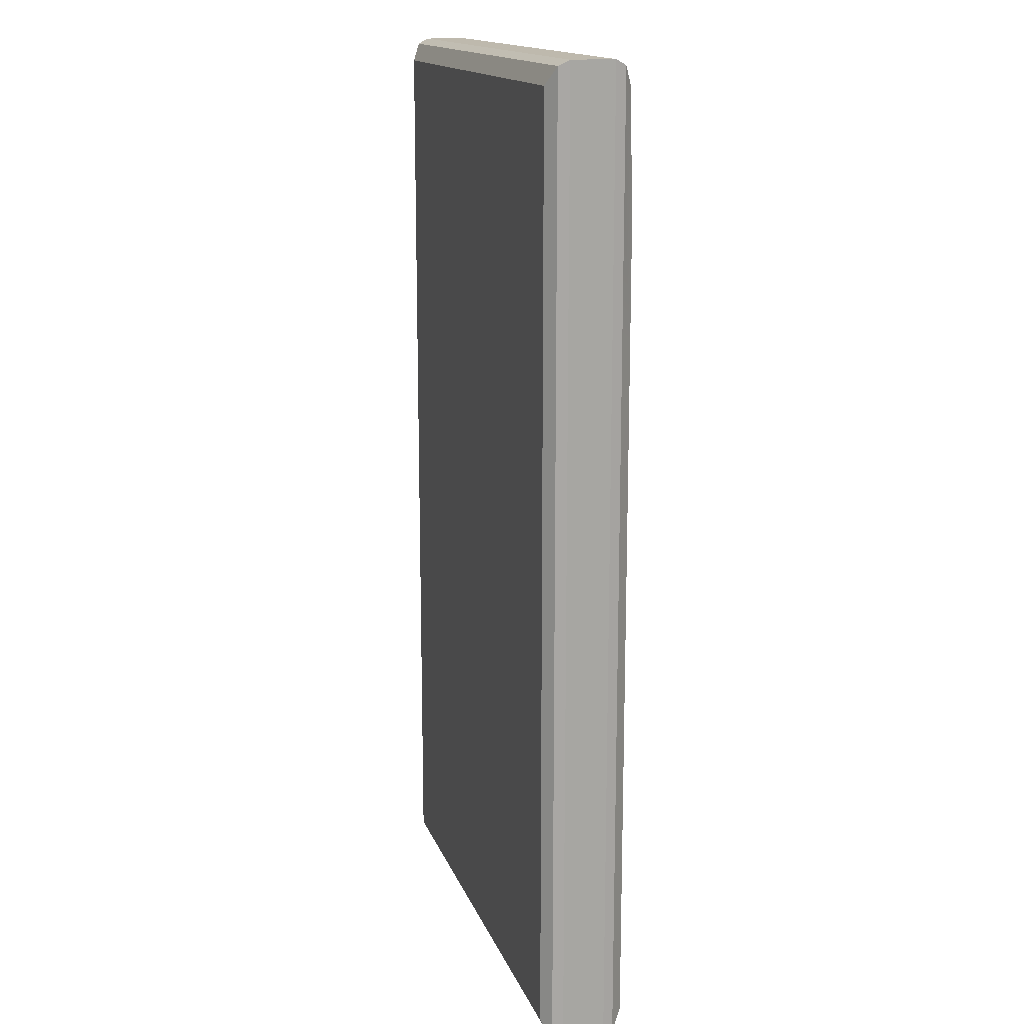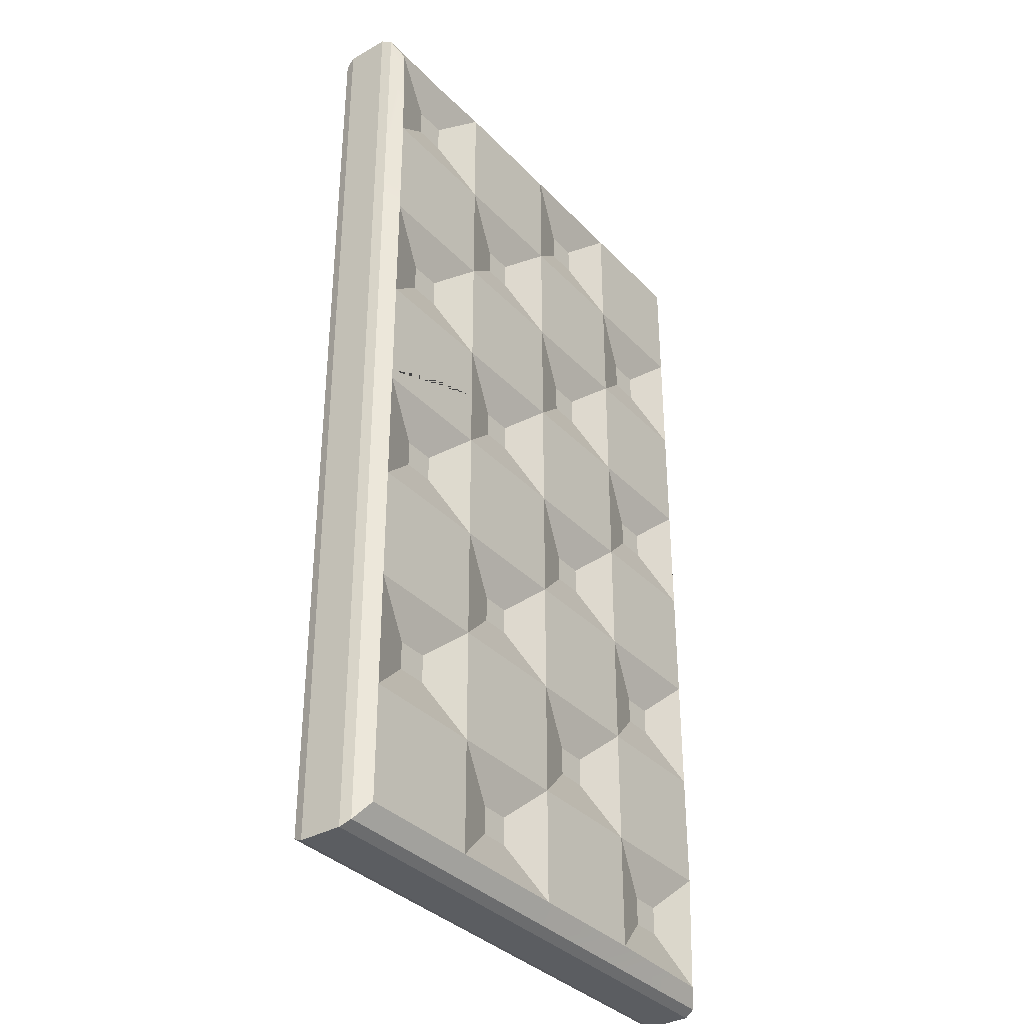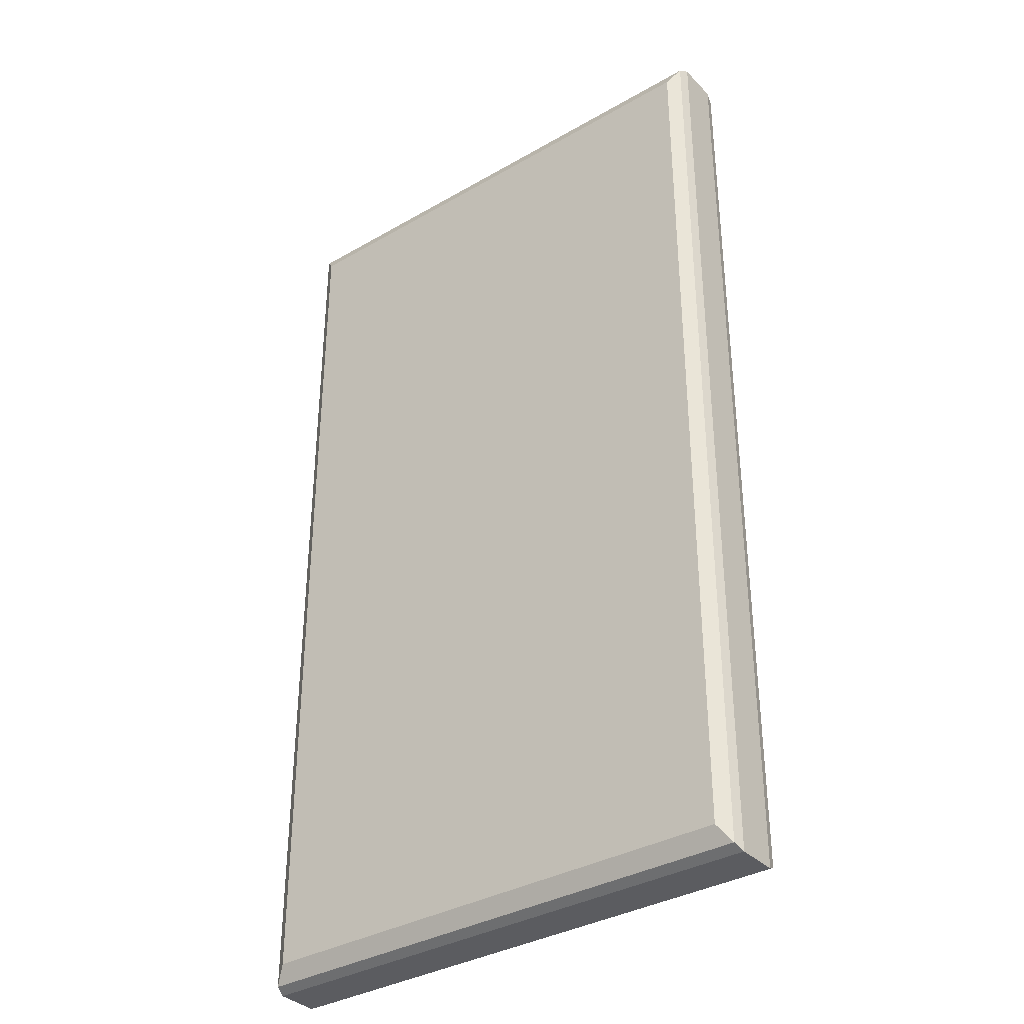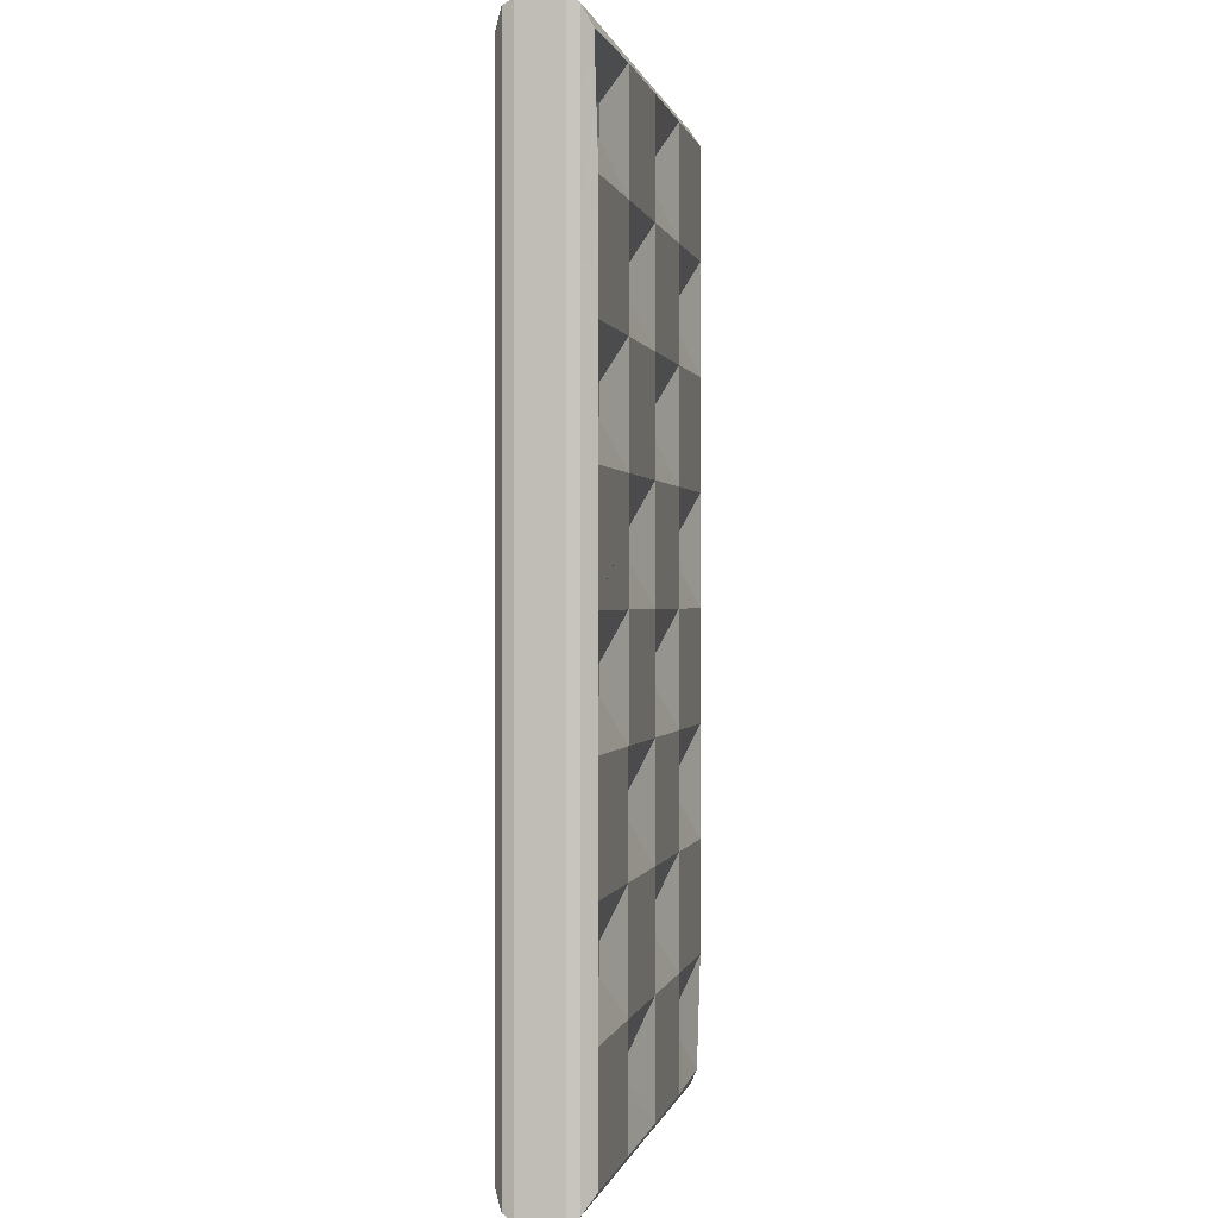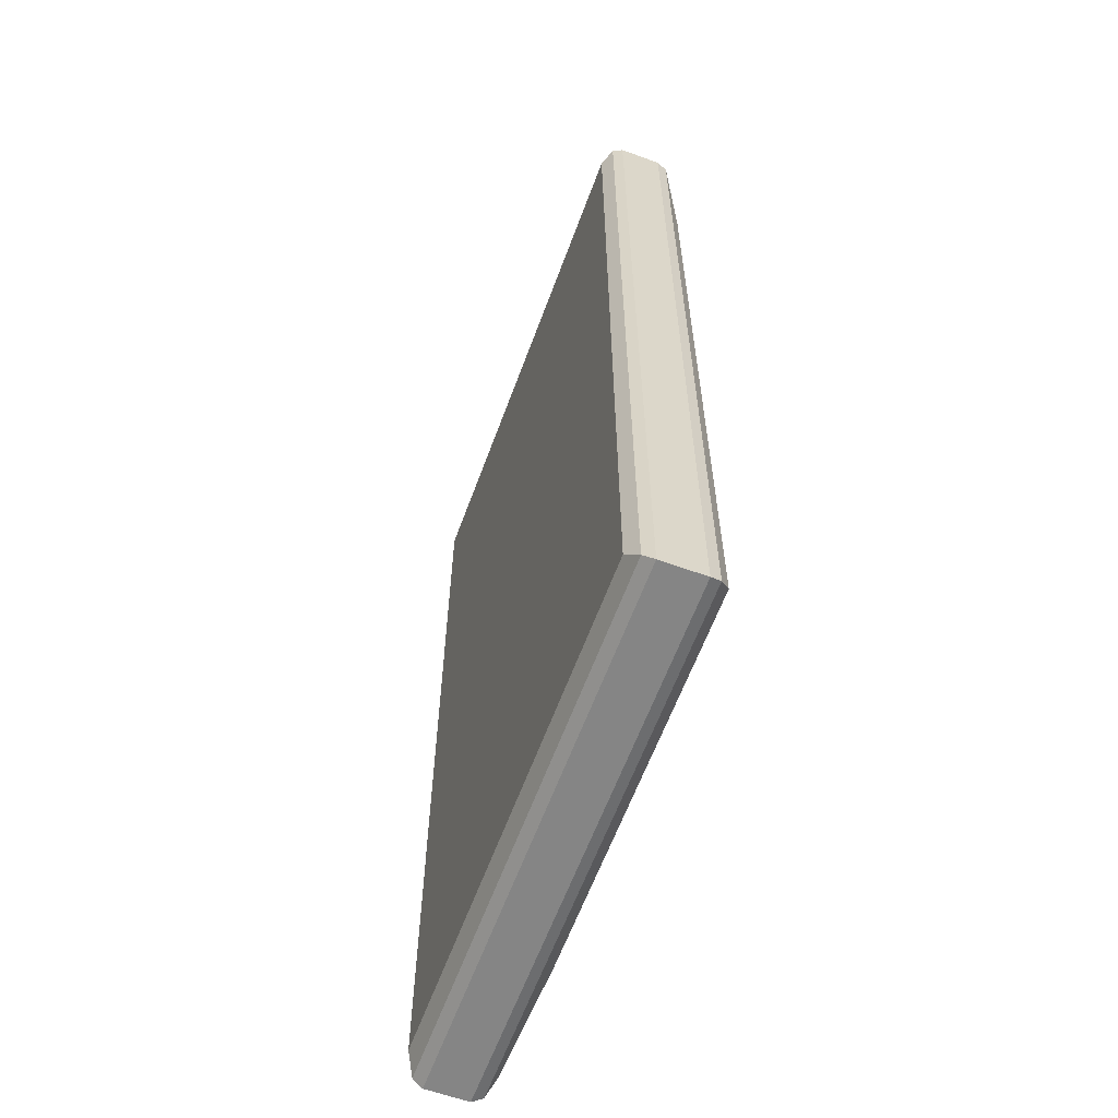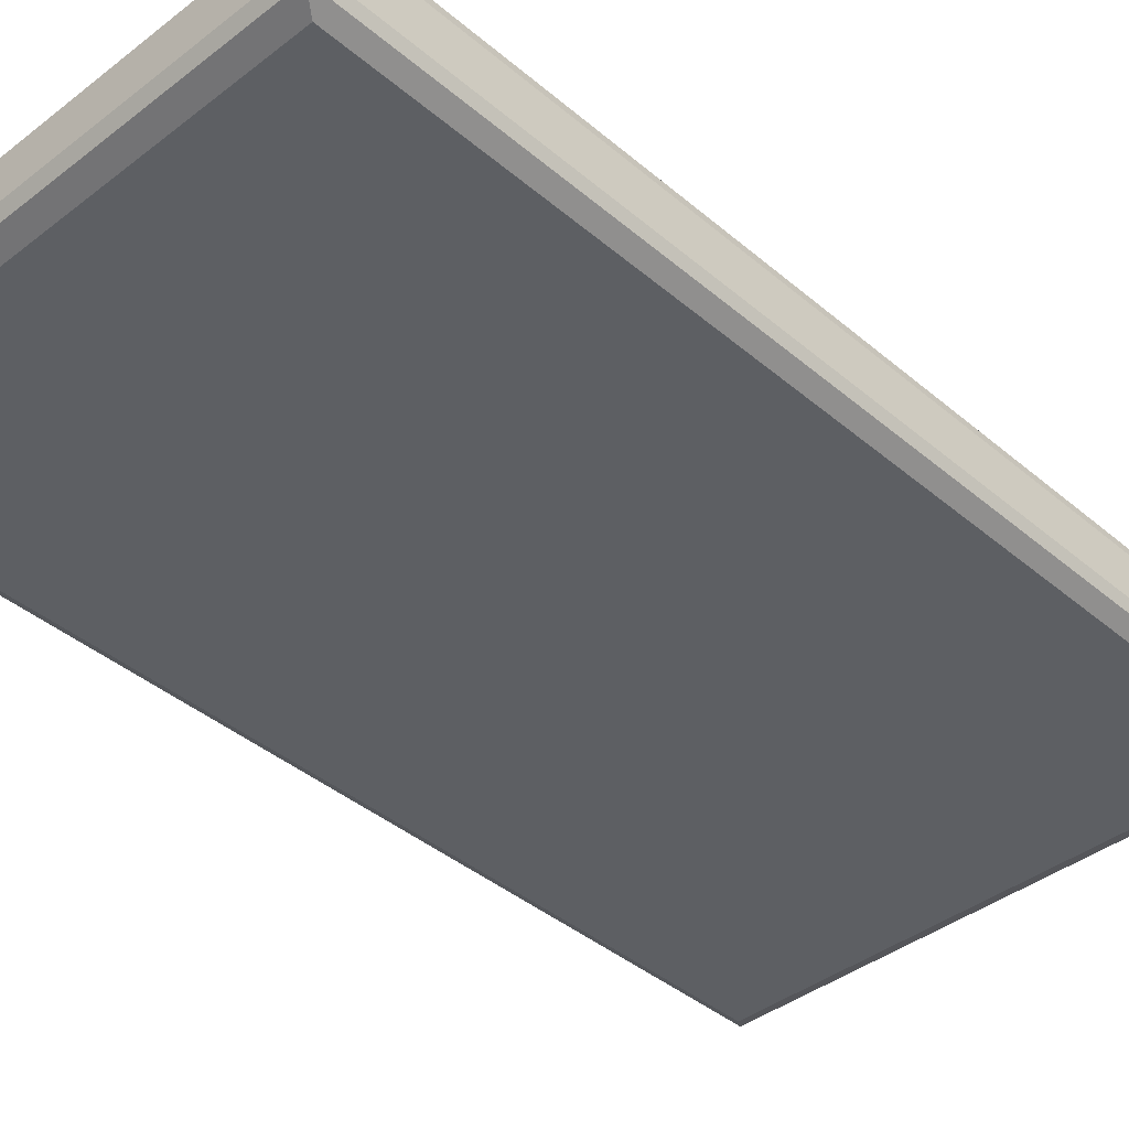
<metadata>
{"format":"obj","ext":"obj","renderer":"f3d","projection":"perspective","resolution":1024,"background":"white","views":[{"elev":15.3,"azim":74.1,"up":"+Z"},{"elev":-35.4,"azim":126.8,"up":"+Z"},{"elev":-35.3,"azim":37.4,"up":"+Z"},{"elev":0.2,"azim":101.4,"up":"+Z"},{"elev":-61.8,"azim":69.8,"up":"+Z"},{"elev":-40.0,"azim":-136.3,"up":"+Y"}]}
</metadata>
<code>
v -0.9643 0.001267 1.764
v 0.9643 0.001267 1.764
v -0.9643 0.325 1.764
v 0.9643 0.3118 1.764
v -0.9643 0.3118 -1.764
v 0.9643 0.325 -1.764
v -0.9643 0.001267 -1.764
v 0.9643 0.001267 -1.764
v -0.9643 0.325 0
v 0.9643 0.325 0
v -0.9643 0.325 0.8821
v 0.9643 0.325 0.8821
v -0.9643 0.325 -0.8821
v 0.9643 0.325 -0.8821
v 8e-06 0.325 -1.764
v 8e-06 0.325 -0.8821
v 8e-06 0.325 0
v 8e-06 0.325 0.8821
v 8e-06 0.325 1.764
v -0.9643 0.325 1.323
v 8e-06 0.325 1.323
v 0.9643 0.325 1.323
v 0.9643 0.325 0.4411
v 8e-06 0.325 0.4411
v -0.9643 0.325 0.4411
v 0.9643 0.325 -0.4411
v 8e-06 0.325 -0.4411
v -0.9643 0.325 -0.4411
v 0.9643 0.325 -1.323
v 8e-06 0.325 -1.323
v -0.9643 0.325 -1.323
v 0.4822 0.325 1.764
v 0.4822 0.325 1.323
v 0.4822 0.325 0.8821
v 0.4822 0.325 0.4411
v 0.4822 0.325 0
v 0.4822 0.325 -0.4411
v 0.4822 0.325 -0.8821
v 0.4822 0.325 -1.323
v 0.4822 0.325 -1.764
v -0.4822 0.325 -1.764
v -0.4822 0.325 -1.323
v -0.4822 0.325 -0.8821
v -0.4822 0.325 -0.4411
v -0.4822 0.325 0
v -0.4822 0.325 0.4411
v -0.4822 0.325 0.8821
v -0.4822 0.325 1.323
v -0.4822 0.325 1.764
v 0.1849 0.2655 1.049
v 0.1849 0.2655 1.156
v 0.2973 0.2655 1.156
v 0.2973 0.2655 1.049
v -0.2992 0.2655 -1.158
v -0.2992 0.2655 -1.047
v -0.183 0.2655 -1.047
v -0.183 0.2655 -1.158
v -0.2992 0.2655 -0.2717
v -0.2992 0.2655 -0.1693
v -0.183 0.2655 -0.1693
v -0.183 0.2655 -0.2717
v -0.2992 0.2655 0.6061
v -0.2992 0.2655 0.717
v -0.183 0.2655 0.717
v -0.183 0.2655 0.6061
v -0.2992 0.2655 1.489
v -0.2992 0.2655 1.599
v -0.183 0.2655 1.599
v -0.183 0.2655 1.489
v 0.1849 0.2655 0.1699
v 0.1849 0.2655 0.2712
v 0.2973 0.2655 0.2712
v 0.2973 0.2655 0.1699
v 0.1849 0.2655 -0.7119
v 0.1849 0.2655 -0.6112
v 0.2973 0.2655 -0.6112
v 0.2973 0.2655 -0.7119
v 0.1849 0.2655 -1.598
v 0.1849 0.2655 -1.489
v 0.2973 0.2655 -1.489
v 0.2973 0.2655 -1.598
v 0.6643 0.2655 1.489
v 0.7822 0.2655 1.489
v 0.6643 0.2655 1.599
v 0.7822 0.2655 1.599
v 0.7822 0.2655 0.6061
v 0.6643 0.2655 0.6061
v 0.6643 0.2655 0.717
v 0.7822 0.2655 0.717
v 0.7822 0.2655 -0.2717
v 0.6643 0.2655 -0.2717
v 0.6643 0.2655 -0.1693
v 0.7822 0.2655 -0.1693
v 0.7822 0.2655 -1.158
v 0.6643 0.2655 -1.158
v 0.6643 0.2655 -1.047
v 0.7822 0.2655 -1.047
v -0.6659 0.2655 -1.489
v -0.7806 0.2655 -1.489
v -0.6659 0.2655 -1.598
v -0.7806 0.2655 -1.598
v -0.6659 0.2655 -0.6112
v -0.7806 0.2655 -0.6112
v -0.6659 0.2655 -0.7119
v -0.7806 0.2655 -0.7119
v -0.6659 0.2655 0.2712
v -0.7806 0.2655 0.2712
v -0.6659 0.2655 0.1699
v -0.7806 0.2655 0.1699
v -0.7806 0.2655 1.156
v -0.6659 0.2655 1.156
v -0.6659 0.2655 1.049
v -0.7806 0.2655 1.049
v -1.014 0.03473 1.832
v 1.014 0.03473 1.832
v 1.014 0.2784 1.832
v 0.5068 0.2784 1.832
v 8e-06 0.2784 1.832
v -0.5068 0.2784 1.832
v -1.014 0.2784 1.832
v -1.014 0.2784 -1.832
v -0.5068 0.2784 -1.832
v 8e-06 0.2784 -1.832
v 0.5068 0.2784 -1.832
v 1.014 0.2784 -1.832
v 1.014 0.03473 -1.832
v -1.014 0.03473 -1.832
v 1.014 0.2784 -1.374
v 1.014 0.2784 -0.916
v 1.014 0.2784 -0.458
v 1.014 0.2784 0
v 1.014 0.2784 0.458
v 1.014 0.2784 0.916
v 1.014 0.2784 1.374
v -1.014 0.2784 1.374
v -1.014 0.2784 0.916
v -1.014 0.2784 0.458
v -1.014 0.2784 0
v -1.014 0.2784 -0.458
v -1.014 0.2784 -0.916
v -1.014 0.2784 -1.374
v -1.025 0.07519 1.853
v 1.025 0.07519 1.853
v 1.025 0.2379 1.853
v 0.5125 0.2379 1.853
v 8e-06 0.2379 1.853
v -0.5125 0.2379 1.853
v -1.025 0.2379 1.853
v -1.025 0.2379 -1.853
v -0.5125 0.2379 -1.853
v 8e-06 0.2379 -1.853
v 0.5125 0.2379 -1.853
v 1.025 0.2379 -1.853
v 1.025 0.07519 -1.853
v -1.025 0.07519 -1.853
v 1.025 0.2379 -1.389
v 1.025 0.2379 -0.9263
v 1.025 0.2379 -0.4632
v 1.025 0.2379 0
v 1.025 0.2379 0.4632
v 1.025 0.2379 0.9263
v 1.025 0.2379 1.389
v -1.025 0.2379 1.389
v -1.025 0.2379 0.9263
v -1.025 0.2379 0.4632
v -1.025 0.2379 0
v -1.025 0.2379 -0.4632
v -1.025 0.2379 -0.9263
v -1.025 0.2379 -1.389
v -0.6163 0.325 1.764
v -0.4822 0.325 1.623
v -0.3316 0.276 1.459
v -0.1961 0.325 1.323
v 8e-06 0.325 0.8966
v 0.008553 0.3223 0.8898
v 0.02006 0.325 0.8821
v 0.3759 0.325 0.4411
v 0.3994 0.2984 0.365
v 0.4822 0.325 0.2212
v 0.9643 0.325 0.03474
v 0.9927 0.2982 0
v 1.014 0.2784 -0.02573
v 1.025 0.2379 -0.0621
v 1.025 0.07519 -0.1849
v 1.014 0.03473 -0.2013
v 0.9643 0.001267 -0.2032
v -0.8346 0.001267 1.764
v -0.818 0.03473 1.832
v -0.8103 0.07519 1.853
v -0.6956 0.2379 1.853
v -0.6648 0.2784 1.832
v -0.1572 0.325 1.01
v 0.313 0.325 0.6701
v 0.7475 0.325 0.1459
v -0.7934 0.1694 1.853
f 142 189 195 190 148
f 38 39 30 16
f 149 150 151 152 153 154 155
f 7 8 186 187 1
f 183 184 154 153 156 157 158
f 155 142 148 163 164 165 166 167 168 169 149
f 176 193 177 24 18
f 50 51 52 53
f 36 37 27 17
f 54 55 56 57
f 58 59 60 61
f 62 63 64 65
f 47 48 173 192 174 18
f 66 67 68 69
f 32 33 21 19
f 70 71 72 73
f 45 46 24 17
f 74 75 76 77
f 43 44 27 16
f 78 79 80 81
f 41 42 30 15
f 83 82 84 85
f 34 33 22 12
f 86 87 88 89
f 36 179 194 180 10
f 90 91 92 93
f 38 37 26 14
f 94 95 96 97
f 40 39 29 6
f 99 98 100 101
f 13 43 42 31
f 103 102 104 105
f 9 45 44 28
f 107 106 108 109
f 11 47 46 25
f 110 111 112 113
f 3 170 171 48 20
f 18 174 175
f 21 33 52 51
f 33 34 53 52
f 175 176 18
f 42 43 55 54
f 43 16 56 55
f 16 30 57 56
f 30 42 54 57
f 44 45 59 58
f 45 17 60 59
f 17 27 61 60
f 27 44 58 61
f 46 47 63 62
f 47 18 64 63
f 18 24 65 64
f 24 46 62 65
f 48 171 172
f 49 19 68 67
f 19 21 69 68
f 172 173 48
f 17 24 71 70
f 24 177 178 72 71
f 178 179 36 73 72
f 36 17 70 73
f 16 27 75 74
f 27 37 76 75
f 37 38 77 76
f 38 16 74 77
f 15 30 79 78
f 30 39 80 79
f 39 40 81 80
f 40 15 78 81
f 22 33 82 83
f 33 32 84 82
f 32 4 85 84
f 4 22 83 85
f 23 35 87 86
f 35 34 88 87
f 34 12 89 88
f 12 23 86 89
f 26 37 91 90
f 37 36 92 91
f 36 10 93 92
f 10 26 90 93
f 29 39 95 94
f 39 38 96 95
f 38 14 97 96
f 14 29 94 97
f 31 42 98 99
f 42 41 100 98
f 41 5 101 100
f 5 31 99 101
f 28 44 102 103
f 44 43 104 102
f 43 13 105 104
f 13 28 103 105
f 25 46 106 107
f 46 45 108 106
f 45 9 109 108
f 9 25 107 109
f 20 48 111 110
f 48 47 112 111
f 47 11 113 112
f 11 20 110 113
f 1 187 188 114
f 4 32 117 116
f 32 19 118 117
f 19 49 119 118
f 191 170 3 120
f 5 41 122 121
f 41 15 123 122
f 15 40 124 123
f 40 6 125 124
f 8 7 127 126
f 185 186 8 126
f 6 29 128 125
f 29 14 129 128
f 14 26 130 129
f 26 10 181 182 130
f 10 180 181
f 23 12 133 132
f 12 22 134 133
f 22 4 116 134
f 7 1 114 127
f 3 20 135 120
f 20 11 136 135
f 11 25 137 136
f 25 9 138 137
f 9 28 139 138
f 28 13 140 139
f 13 31 141 140
f 31 5 121 141
f 114 188 189 142
f 116 117 145 144
f 117 118 146 145
f 118 119 147 146
f 190 191 120 148
f 121 122 150 149
f 122 123 151 150
f 123 124 152 151
f 124 125 153 152
f 126 127 155 154
f 184 185 126 154
f 125 128 156 153
f 128 129 157 156
f 129 130 158 157
f 130 182 183 158
f 131 132 160 159
f 132 133 161 160
f 133 134 162 161
f 134 116 144 162
f 127 114 142 155
f 120 135 163 148
f 135 136 164 163
f 136 137 165 164
f 137 138 166 165
f 138 139 167 166
f 139 140 168 167
f 140 141 169 168
f 141 121 149 169
f 171 170 49
f 172 171 49 67 66
f 21 173 172 66 69
f 174 192 173 21
f 175 174 21 51 50
f 34 176 175 50 53
f 34 35 177 193 176
f 178 177 35
f 35 179 178
f 180 194 179 35 23
f 181 180 23 132 131
f 182 181 131
f 183 182 131 159
f 143 184 183 159 160 161 162 144
f 115 185 184 143
f 2 186 185 115
f 187 186 2
f 188 187 2 115
f 189 188 115 143
f 190 195 189 143 144 145 146 147
f 119 191 190 147
f 49 170 191 119

</code>
